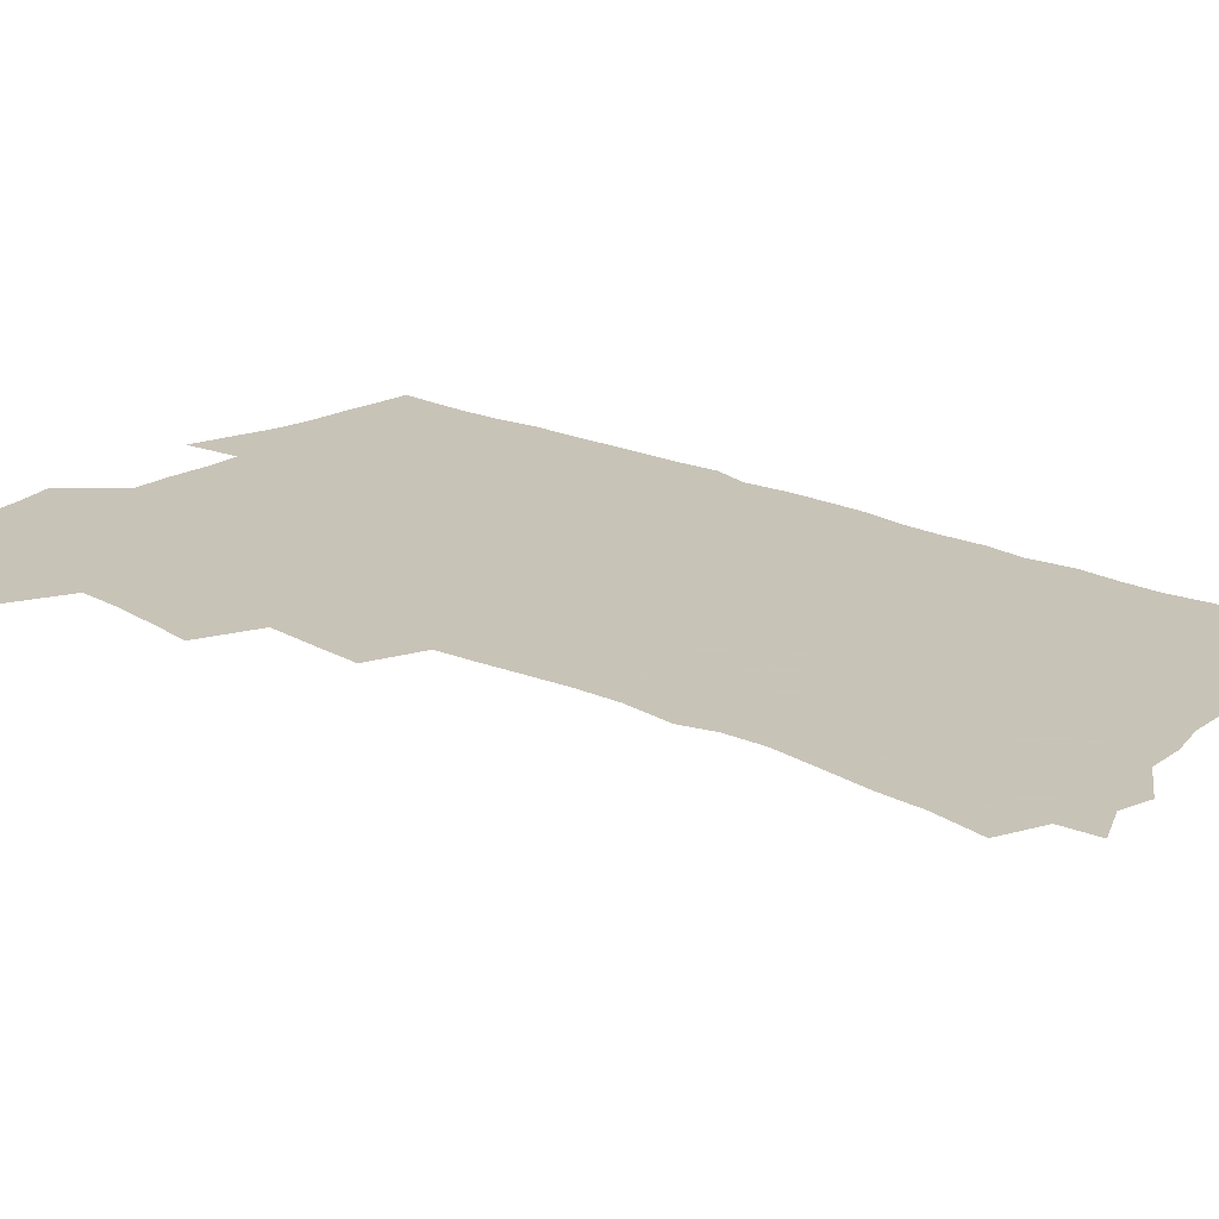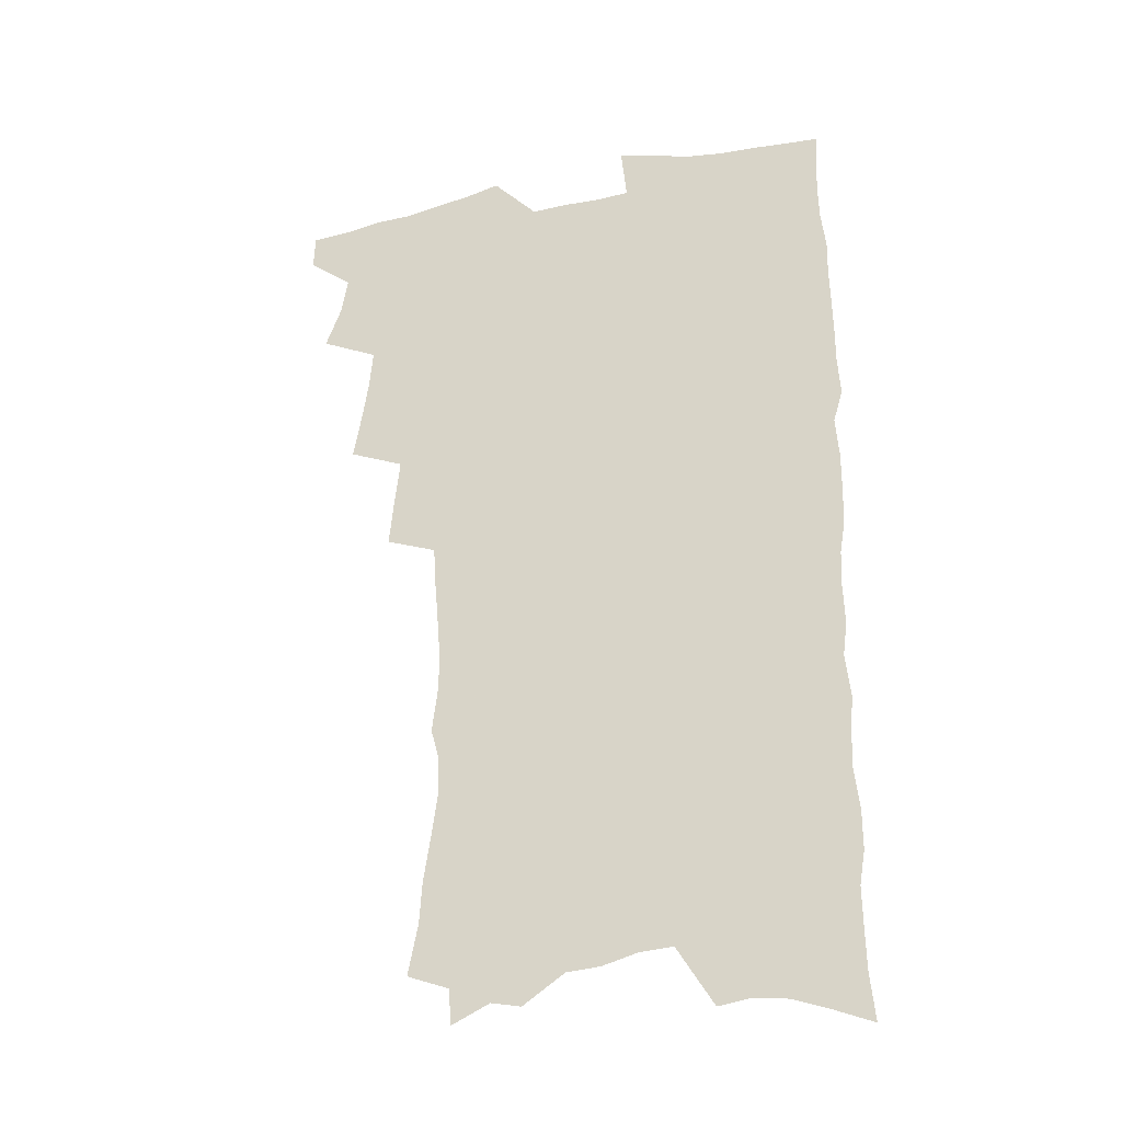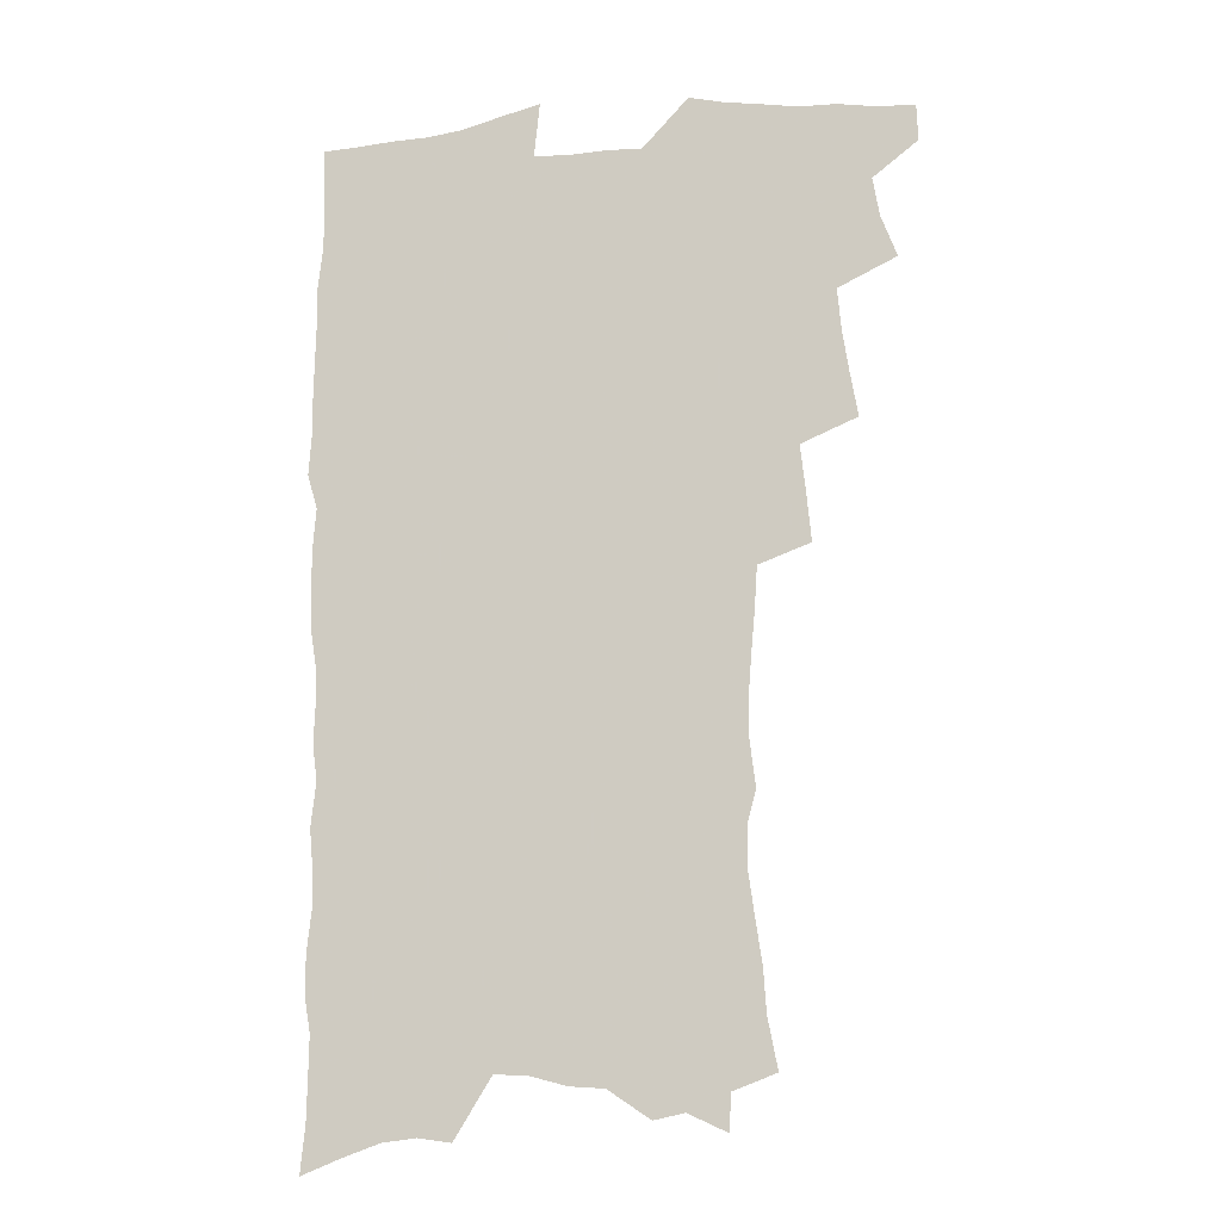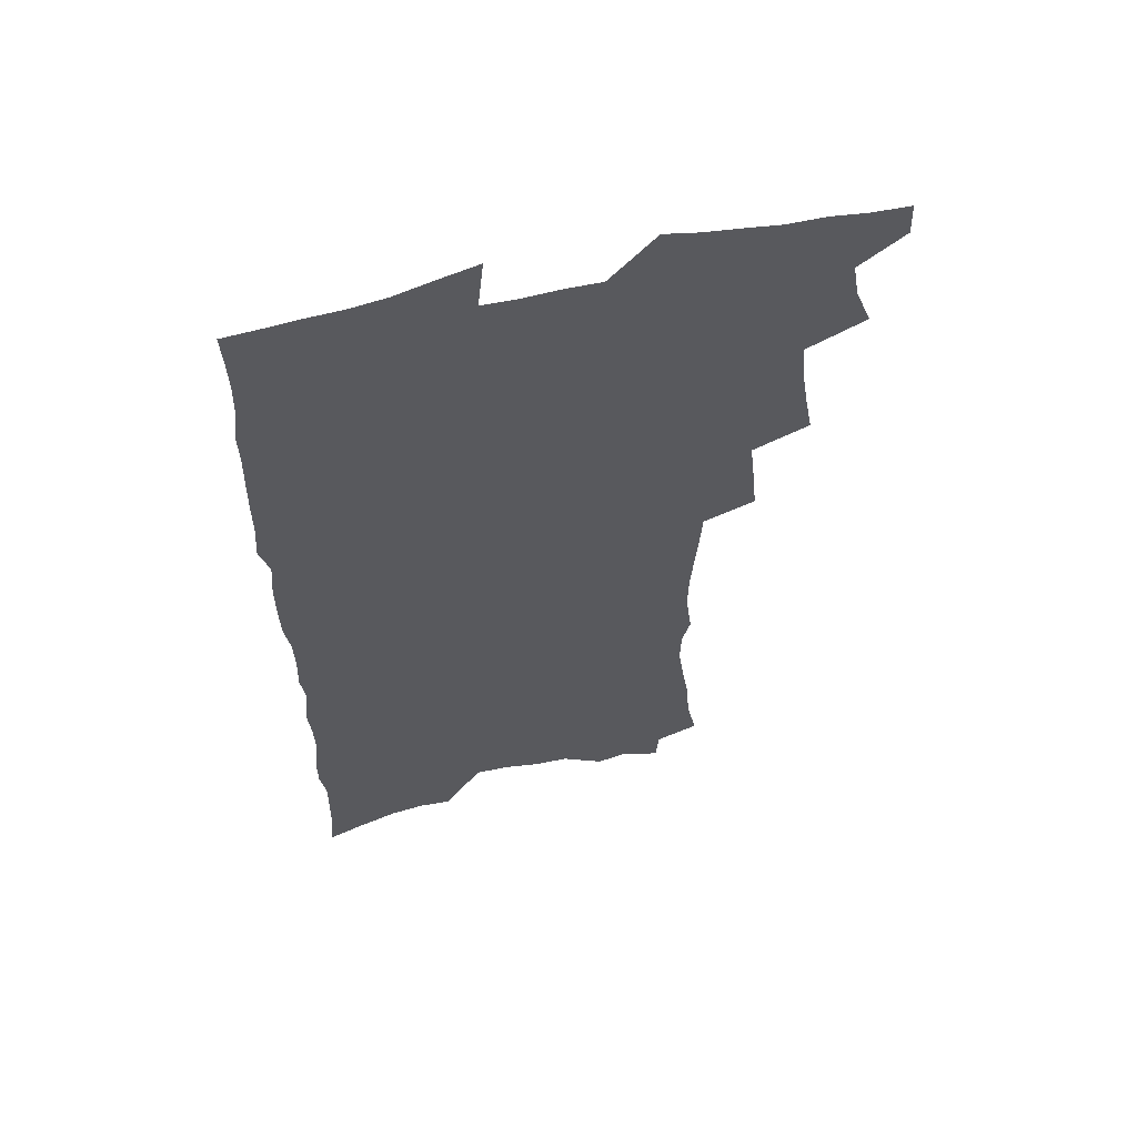
<metadata>
{"format":"obj","ext":"obj","renderer":"f3d","projection":"perspective","resolution":1024,"background":"white","views":[{"elev":19.8,"azim":-48.9,"up":"+Z"},{"elev":-30.4,"azim":17.4,"up":"+Y"},{"elev":-12.9,"azim":-169.1,"up":"+Y"},{"elev":59.7,"azim":166.5,"up":"+Y"}]}
</metadata>
<code>
v 463.7 550.1 0
v 464.2 564.8 0
v 472.8 502.9 0
v 479.3 520 0
v 482 535.8 0
v 482.2 550.5 0
v 480.3 565.6 0
v 489.3 439.3 0
v 492.5 457.5 0
v 495.2 474.9 0
v 496.7 491.5 0
v 500.2 507.9 0
v 499.2 522.1 0
v 498.5 536.7 0
v 497.5 551.4 0
v 494.9 567.8 0
v 508.1 390.9 0
v 510 410.3 0
v 512.1 429.7 0
v 513.1 446.7 0
v 513.3 462.4 0
v 510.7 476.6 0
v 514.7 494 0
v 515.9 509.2 0
v 515.1 523.1 0
v 513.9 537.7 0
v 512.3 552.9 0
v 510.7 568.1 0
v 523.7 194.1 0
v 527.8 214.8 0
v 528.9 231.9 0
v 531.8 250.8 0
v 534.4 269.6 0
v 533.9 285 0
v 530.6 297.6 0
v 533.1 317.7 0
v 532.8 334.4 0
v 531.6 350.4 0
v 530.2 366.5 0
v 529.2 383 0
v 528.2 399.7 0
v 528.5 416.9 0
v 528.4 432.8 0
v 529.9 449.8 0
v 531 466 0
v 530.6 480.7 0
v 529.8 495.2 0
v 529.8 509.6 0
v 529.7 523.9 0
v 529.3 538.5 0
v 527.2 554.4 0
v 525.2 570.4 0
v 542 172.7 0
v 541.1 187.4 0
v 542 204.4 0
v 547.5 227.7 0
v 549.3 245.9 0
v 550.6 263.3 0
v 549.7 278 0
v 549.9 294.4 0
v 548.3 308.9 0
v 550 328.1 0
v 548.2 342.2 0
v 547.7 358.3 0
v 547 374.2 0
v 545.4 389 0
v 545 405 0
v 546.5 422.7 0
v 546.1 437.6 0
v 545.3 452 0
v 545.6 467.1 0
v 546.2 482.1 0
v 546.4 496.4 0
v 546.3 510.5 0
v 546 524.6 0
v 544.2 539.7 0
v 542 556 0
v 539.7 572.4 0
v 557.7 179.9 0
v 560.4 199.1 0
v 562.9 219.4 0
v 563.6 236.3 0
v 565.5 255.2 0
v 565.6 271 0
v 565 285.9 0
v 564.2 300.9 0
v 563.4 316.1 0
v 564.3 334.2 0
v 563.3 348.8 0
v 562.9 364.3 0
v 561.2 378.2 0
v 560.4 393.1 0
v 559.9 408.2 0
v 561 424.9 0
v 560.9 439.7 0
v 560.3 453.8 0
v 561.1 469 0
v 561.4 483.3 0
v 561.5 497.3 0
v 561.9 511 0
v 561.6 524.5 0
v 559.8 539.3 0
v 557.1 556.6 0
v 554 575.6 0
v 570.1 177.2 0
v 576.6 208.3 0
v 578.1 227 0
v 578.1 242.6 0
v 578.7 259.3 0
v 578.3 274.3 0
v 578.1 289.9 0
v 577.3 304.5 0
v 577.4 321.4 0
v 577.2 337.1 0
v 577 352.9 0
v 576.6 367.8 0
v 576 382.5 0
v 575.9 397.8 0
v 575.6 412.6 0
v 574.9 426.4 0
v 574.9 440.9 0
v 574.7 455.2 0
v 575.7 470.4 0
v 575.2 483.9 0
v 575.8 498 0
v 576 511.5 0
v 575.4 525.1 0
v 574.3 539.6 0
v 572.8 555.5 0
v 587.3 188.7 0
v 590.8 214.2 0
v 592.2 233.2 0
v 591.5 246.7 0
v 591.5 262.4 0
v 591.4 278.1 0
v 590.6 292.2 0
v 590.3 307.9 0
v 590.2 323.6 0
v 589.9 338.8 0
v 589.9 355.5 0
v 589.6 369 0
v 589.7 385.1 0
v 589.4 399.7 0
v 589.2 414 0
v 589.6 429.1 0
v 588.6 442.2 0
v 589.3 457.3 0
v 589.5 471.2 0
v 589.3 484.7 0
v 589.4 498.3 0
v 589.6 511.8 0
v 589.2 525.7 0
v 588.5 540.4 0
v 587.4 555.9 0
v 601.3 189.6 0
v 603.7 215.7 0
v 604.1 232.8 0
v 603.8 247 0
v 603.9 263.9 0
v 603.8 280.1 0
v 603.6 295.3 0
v 603.4 311.1 0
v 603.2 326.7 0
v 602.7 341 0
v 602.6 354.4 0
v 602.5 370.5 0
v 602.7 386 0
v 602.6 400.9 0
v 602.5 414.7 0
v 602.7 430.2 0
v 602.4 443.4 0
v 603 458.3 0
v 602.9 471.6 0
v 602.8 484.9 0
v 602.8 498.1 0
v 603.3 511.9 0
v 603.3 525.7 0
v 603.2 539.8 0
v 602.4 555.2 0
v 615.8 193.4 0
v 616.4 214.8 0
v 616.6 234.1 0
v 616.5 249.4 0
v 616.3 264.7 0
v 616.2 281.6 0
v 615.9 295.7 0
v 615.8 311.4 0
v 615.6 326.6 0
v 615.4 341.8 0
v 615.2 356.1 0
v 615.2 371.7 0
v 615.8 384.8 0
v 615.6 400.3 0
v 615.7 414.4 0
v 615.7 430 0
v 615.8 444.2 0
v 616.1 458.3 0
v 616.3 471.7 0
v 616.7 485.2 0
v 617.3 498.7 0
v 617 512.1 0
v 617.3 525.6 0
v 617.4 539.3 0
v 616.8 555.7 0
v 614.5 578.1 0
v 629.7 194.2 0
v 629.3 215.7 0
v 629.1 233.1 0
v 628.8 250.2 0
v 628.7 264.9 0
v 628.5 281.8 0
v 628.3 296.4 0
v 628.2 312.1 0
v 628.1 326.7 0
v 628.1 342.6 0
v 627.9 357.3 0
v 628.4 369.7 0
v 628.6 386.7 0
v 628.5 401.2 0
v 628.9 414.5 0
v 628.9 429.6 0
v 629.1 443.7 0
v 629.1 458.1 0
v 629.6 471.2 0
v 630.6 484.2 0
v 630.5 498.8 0
v 630.8 511.9 0
v 631.2 525.2 0
v 631.4 539.4 0
v 631.7 553.7 0
v 630.2 574.1 0
v 644.9 169.4 0
v 643.1 194.2 0
v 642.4 213.5 0
v 641.8 231.6 0
v 641.7 247.6 0
v 640.9 265.8 0
v 640.7 281.4 0
v 640.7 296 0
v 641.3 309.3 0
v 640.3 328.3 0
v 640.8 341.3 0
v 640.5 357 0
v 641 370.8 0
v 641.4 385.1 0
v 641.4 399.7 0
v 642.5 412.7 0
v 642 429.2 0
v 642.6 442.6 0
v 642.7 456.7 0
v 643.3 470.2 0
v 643.8 483.9 0
v 644.1 498.1 0
v 644.8 511.5 0
v 645.1 525.1 0
v 645.5 539.1 0
v 645.9 553.4 0
v 646.3 569.6 0
v 658.3 171.3 0
v 657 190.9 0
v 655.8 210.7 0
v 654.7 229.4 0
v 654.5 245.5 0
v 653.7 263.1 0
v 653.8 278.3 0
v 653 295 0
v 653.9 308.3 0
v 653.3 325.1 0
v 653.3 340.2 0
v 653.5 354.8 0
v 654.5 368.2 0
v 654.4 383.5 0
v 656.1 396.5 0
v 655.4 413 0
v 655.5 427.4 0
v 656.2 441.1 0
v 656.7 455 0
v 656.8 469.2 0
v 657.6 482.5 0
v 657 498.3 0
v 658.3 511 0
v 659.1 524.6 0
v 659.6 538.5 0
v 660.4 553 0
v 661.3 567.5 0
v 672 169.5 0
v 671 187.7 0
v 670.2 205.6 0
v 669.2 223.8 0
v 668.1 241.7 0
v 668.8 256.6 0
v 667.6 274.1 0
v 667.4 289.8 0
v 667.4 305 0
v 666.8 321.2 0
v 668.9 334 0
v 667.4 351.3 0
v 667.3 366.5 0
v 668.4 380.3 0
v 669.8 394.2 0
v 669.6 409.8 0
v 670.8 423.7 0
v 670.4 438.9 0
v 670.4 453.6 0
v 671 467.6 0
v 671.5 481.7 0
v 671.1 496.3 0
v 673.3 509.7 0
v 672.9 524.3 0
v 673.3 537.6 0
v 674.8 552.2 0
v 675.8 566.9 0
v 687.2 164 0
v 686.7 181 0
v 684.4 201.3 0
v 683.5 218.8 0
v 683.9 234.5 0
v 682.9 251.6 0
v 682.8 267.5 0
v 683.2 282.7 0
v 682.1 299.6 0
v 681 316.3 0
v 682.3 330.5 0
v 683 345.2 0
v 682.5 361.1 0
v 685.3 374.2 0
v 684.1 390.9 0
v 685.5 405.2 0
v 685.6 420.5 0
v 684.8 436.3 0
v 684.8 451.1 0
v 686.4 464.9 0
v 687.1 479.3 0
v 688.4 493.5 0
v 687.3 509 0
v 688.1 523 0
v 688.7 537.2 0
v 689 551.2 0
v 690.2 565.7 0
v 703.2 157.4 0
v 701.2 176.7 0
v 700.8 193.4 0
v 700.6 209.8 0
v 702.9 223.5 0
v 702.9 239.5 0
v 700.9 257.6 0
v 701.4 272.8 0
v 702.6 287.4 0
v 700.6 305.4 0
v 702.4 319.5 0
v 701.8 335.9 0
v 702.3 351.3 0
v 704.5 365.4 0
v 704.9 381.2 0
v 704.9 397 0
v 703.5 414.2 0
v 707.5 427.8 0
v 706.4 444 0
v 706.3 459.4 0
v 706 474.8 0
v 705.6 490.2 0
v 705.8 505.3 0
v 703.9 521.5 0
v 703.5 536.5 0
v 703.9 550.7 0
v 704.6 564.8 0
v 706 586 0
f 5 6 1
f 1 6 2
f 6 7 2
f 11 12 3
f 3 12 4
f 12 13 4
f 4 13 5
f 13 14 5
f 5 14 6
f 14 15 6
f 6 15 7
f 15 16 7
f 19 20 8
f 8 20 9
f 20 21 9
f 9 21 10
f 21 22 10
f 10 22 11
f 22 23 11
f 11 23 12
f 23 24 12
f 12 24 13
f 24 25 13
f 13 25 14
f 25 26 14
f 14 26 15
f 26 27 15
f 15 27 16
f 27 28 16
f 40 41 17
f 17 41 18
f 41 42 18
f 18 42 19
f 42 43 19
f 19 43 20
f 43 44 20
f 20 44 21
f 44 45 21
f 21 45 22
f 45 46 22
f 22 46 23
f 46 47 23
f 23 47 24
f 47 48 24
f 24 48 25
f 48 49 25
f 25 49 26
f 49 50 26
f 26 50 27
f 50 51 27
f 27 51 28
f 51 52 28
f 54 55 29
f 29 55 30
f 55 56 30
f 30 56 31
f 56 57 31
f 31 57 32
f 57 58 32
f 32 58 33
f 58 59 33
f 33 59 34
f 59 60 34
f 34 60 35
f 60 61 35
f 35 61 36
f 61 62 36
f 36 62 37
f 62 63 37
f 37 63 38
f 63 64 38
f 38 64 39
f 64 65 39
f 39 65 40
f 65 66 40
f 40 66 41
f 66 67 41
f 41 67 42
f 67 68 42
f 42 68 43
f 68 69 43
f 43 69 44
f 69 70 44
f 44 70 45
f 70 71 45
f 45 71 46
f 71 72 46
f 46 72 47
f 72 73 47
f 47 73 48
f 73 74 48
f 48 74 49
f 74 75 49
f 49 75 50
f 75 76 50
f 50 76 51
f 76 77 51
f 51 77 52
f 77 78 52
f 53 79 54
f 79 80 54
f 54 80 55
f 80 81 55
f 55 81 56
f 81 82 56
f 56 82 57
f 82 83 57
f 57 83 58
f 83 84 58
f 58 84 59
f 84 85 59
f 59 85 60
f 85 86 60
f 60 86 61
f 86 87 61
f 61 87 62
f 87 88 62
f 62 88 63
f 88 89 63
f 63 89 64
f 89 90 64
f 64 90 65
f 90 91 65
f 65 91 66
f 91 92 66
f 66 92 67
f 92 93 67
f 67 93 68
f 93 94 68
f 68 94 69
f 94 95 69
f 69 95 70
f 95 96 70
f 70 96 71
f 96 97 71
f 71 97 72
f 97 98 72
f 72 98 73
f 98 99 73
f 73 99 74
f 99 100 74
f 74 100 75
f 100 101 75
f 75 101 76
f 101 102 76
f 76 102 77
f 102 103 77
f 77 103 78
f 103 104 78
f 79 105 80
f 105 106 80
f 80 106 81
f 106 107 81
f 81 107 82
f 107 108 82
f 82 108 83
f 108 109 83
f 83 109 84
f 109 110 84
f 84 110 85
f 110 111 85
f 85 111 86
f 111 112 86
f 86 112 87
f 112 113 87
f 87 113 88
f 113 114 88
f 88 114 89
f 114 115 89
f 89 115 90
f 115 116 90
f 90 116 91
f 116 117 91
f 91 117 92
f 117 118 92
f 92 118 93
f 118 119 93
f 93 119 94
f 119 120 94
f 94 120 95
f 120 121 95
f 95 121 96
f 121 122 96
f 96 122 97
f 122 123 97
f 97 123 98
f 123 124 98
f 98 124 99
f 124 125 99
f 99 125 100
f 125 126 100
f 100 126 101
f 126 127 101
f 101 127 102
f 127 128 102
f 102 128 103
f 128 129 103
f 103 129 104
f 105 130 106
f 130 131 106
f 106 131 107
f 131 132 107
f 107 132 108
f 132 133 108
f 108 133 109
f 133 134 109
f 109 134 110
f 134 135 110
f 110 135 111
f 135 136 111
f 111 136 112
f 136 137 112
f 112 137 113
f 137 138 113
f 113 138 114
f 138 139 114
f 114 139 115
f 139 140 115
f 115 140 116
f 140 141 116
f 116 141 117
f 141 142 117
f 117 142 118
f 142 143 118
f 118 143 119
f 143 144 119
f 119 144 120
f 144 145 120
f 120 145 121
f 145 146 121
f 121 146 122
f 146 147 122
f 122 147 123
f 147 148 123
f 123 148 124
f 148 149 124
f 124 149 125
f 149 150 125
f 125 150 126
f 150 151 126
f 126 151 127
f 151 152 127
f 127 152 128
f 152 153 128
f 128 153 129
f 153 154 129
f 130 155 131
f 155 156 131
f 131 156 132
f 156 157 132
f 132 157 133
f 157 158 133
f 133 158 134
f 158 159 134
f 134 159 135
f 159 160 135
f 135 160 136
f 160 161 136
f 136 161 137
f 161 162 137
f 137 162 138
f 162 163 138
f 138 163 139
f 163 164 139
f 139 164 140
f 164 165 140
f 140 165 141
f 165 166 141
f 141 166 142
f 166 167 142
f 142 167 143
f 167 168 143
f 143 168 144
f 168 169 144
f 144 169 145
f 169 170 145
f 145 170 146
f 170 171 146
f 146 171 147
f 171 172 147
f 147 172 148
f 172 173 148
f 148 173 149
f 173 174 149
f 149 174 150
f 174 175 150
f 150 175 151
f 175 176 151
f 151 176 152
f 176 177 152
f 152 177 153
f 177 178 153
f 153 178 154
f 178 179 154
f 155 180 156
f 180 181 156
f 156 181 157
f 181 182 157
f 157 182 158
f 182 183 158
f 158 183 159
f 183 184 159
f 159 184 160
f 184 185 160
f 160 185 161
f 185 186 161
f 161 186 162
f 186 187 162
f 162 187 163
f 187 188 163
f 163 188 164
f 188 189 164
f 164 189 165
f 189 190 165
f 165 190 166
f 190 191 166
f 166 191 167
f 191 192 167
f 167 192 168
f 192 193 168
f 168 193 169
f 193 194 169
f 169 194 170
f 194 195 170
f 170 195 171
f 195 196 171
f 171 196 172
f 196 197 172
f 172 197 173
f 197 198 173
f 173 198 174
f 198 199 174
f 174 199 175
f 199 200 175
f 175 200 176
f 200 201 176
f 176 201 177
f 201 202 177
f 177 202 178
f 202 203 178
f 178 203 179
f 203 204 179
f 180 206 181
f 206 207 181
f 181 207 182
f 207 208 182
f 182 208 183
f 208 209 183
f 183 209 184
f 209 210 184
f 184 210 185
f 210 211 185
f 185 211 186
f 211 212 186
f 186 212 187
f 212 213 187
f 187 213 188
f 213 214 188
f 188 214 189
f 214 215 189
f 189 215 190
f 215 216 190
f 190 216 191
f 216 217 191
f 191 217 192
f 217 218 192
f 192 218 193
f 218 219 193
f 193 219 194
f 219 220 194
f 194 220 195
f 220 221 195
f 195 221 196
f 221 222 196
f 196 222 197
f 222 223 197
f 197 223 198
f 223 224 198
f 198 224 199
f 224 225 199
f 199 225 200
f 225 226 200
f 200 226 201
f 226 227 201
f 201 227 202
f 227 228 202
f 202 228 203
f 228 229 203
f 203 229 204
f 229 230 204
f 204 230 205
f 230 231 205
f 232 233 206
f 206 233 207
f 233 234 207
f 207 234 208
f 234 235 208
f 208 235 209
f 235 236 209
f 209 236 210
f 236 237 210
f 210 237 211
f 237 238 211
f 211 238 212
f 238 239 212
f 212 239 213
f 239 240 213
f 213 240 214
f 240 241 214
f 214 241 215
f 241 242 215
f 215 242 216
f 242 243 216
f 216 243 217
f 243 244 217
f 217 244 218
f 244 245 218
f 218 245 219
f 245 246 219
f 219 246 220
f 246 247 220
f 220 247 221
f 247 248 221
f 221 248 222
f 248 249 222
f 222 249 223
f 249 250 223
f 223 250 224
f 250 251 224
f 224 251 225
f 251 252 225
f 225 252 226
f 252 253 226
f 226 253 227
f 253 254 227
f 227 254 228
f 254 255 228
f 228 255 229
f 255 256 229
f 229 256 230
f 256 257 230
f 230 257 231
f 257 258 231
f 232 259 233
f 259 260 233
f 233 260 234
f 260 261 234
f 234 261 235
f 261 262 235
f 235 262 236
f 262 263 236
f 236 263 237
f 263 264 237
f 237 264 238
f 264 265 238
f 238 265 239
f 265 266 239
f 239 266 240
f 266 267 240
f 240 267 241
f 267 268 241
f 241 268 242
f 268 269 242
f 242 269 243
f 269 270 243
f 243 270 244
f 270 271 244
f 244 271 245
f 271 272 245
f 245 272 246
f 272 273 246
f 246 273 247
f 273 274 247
f 247 274 248
f 274 275 248
f 248 275 249
f 275 276 249
f 249 276 250
f 276 277 250
f 250 277 251
f 277 278 251
f 251 278 252
f 278 279 252
f 252 279 253
f 279 280 253
f 253 280 254
f 280 281 254
f 254 281 255
f 281 282 255
f 255 282 256
f 282 283 256
f 256 283 257
f 283 284 257
f 257 284 258
f 284 285 258
f 259 286 260
f 286 287 260
f 260 287 261
f 287 288 261
f 261 288 262
f 288 289 262
f 262 289 263
f 289 290 263
f 263 290 264
f 290 291 264
f 264 291 265
f 291 292 265
f 265 292 266
f 292 293 266
f 266 293 267
f 293 294 267
f 267 294 268
f 294 295 268
f 268 295 269
f 295 296 269
f 269 296 270
f 296 297 270
f 270 297 271
f 297 298 271
f 271 298 272
f 298 299 272
f 272 299 273
f 299 300 273
f 273 300 274
f 300 301 274
f 274 301 275
f 301 302 275
f 275 302 276
f 302 303 276
f 276 303 277
f 303 304 277
f 277 304 278
f 304 305 278
f 278 305 279
f 305 306 279
f 279 306 280
f 306 307 280
f 280 307 281
f 307 308 281
f 281 308 282
f 308 309 282
f 282 309 283
f 309 310 283
f 283 310 284
f 310 311 284
f 284 311 285
f 311 312 285
f 286 313 287
f 313 314 287
f 287 314 288
f 314 315 288
f 288 315 289
f 315 316 289
f 289 316 290
f 316 317 290
f 290 317 291
f 317 318 291
f 291 318 292
f 318 319 292
f 292 319 293
f 319 320 293
f 293 320 294
f 320 321 294
f 294 321 295
f 321 322 295
f 295 322 296
f 322 323 296
f 296 323 297
f 323 324 297
f 297 324 298
f 324 325 298
f 298 325 299
f 325 326 299
f 299 326 300
f 326 327 300
f 300 327 301
f 327 328 301
f 301 328 302
f 328 329 302
f 302 329 303
f 329 330 303
f 303 330 304
f 330 331 304
f 304 331 305
f 331 332 305
f 305 332 306
f 332 333 306
f 306 333 307
f 333 334 307
f 307 334 308
f 334 335 308
f 308 335 309
f 335 336 309
f 309 336 310
f 336 337 310
f 310 337 311
f 337 338 311
f 311 338 312
f 338 339 312
f 313 340 314
f 340 341 314
f 314 341 315
f 341 342 315
f 315 342 316
f 342 343 316
f 316 343 317
f 343 344 317
f 317 344 318
f 344 345 318
f 318 345 319
f 345 346 319
f 319 346 320
f 346 347 320
f 320 347 321
f 347 348 321
f 321 348 322
f 348 349 322
f 322 349 323
f 349 350 323
f 323 350 324
f 350 351 324
f 324 351 325
f 351 352 325
f 325 352 326
f 352 353 326
f 326 353 327
f 353 354 327
f 327 354 328
f 354 355 328
f 328 355 329
f 355 356 329
f 329 356 330
f 356 357 330
f 330 357 331
f 357 358 331
f 331 358 332
f 358 359 332
f 332 359 333
f 359 360 333
f 333 360 334
f 360 361 334
f 334 361 335
f 361 362 335
f 335 362 336
f 362 363 336
f 336 363 337
f 363 364 337
f 337 364 338
f 364 365 338
f 338 365 339
f 365 366 339

</code>
